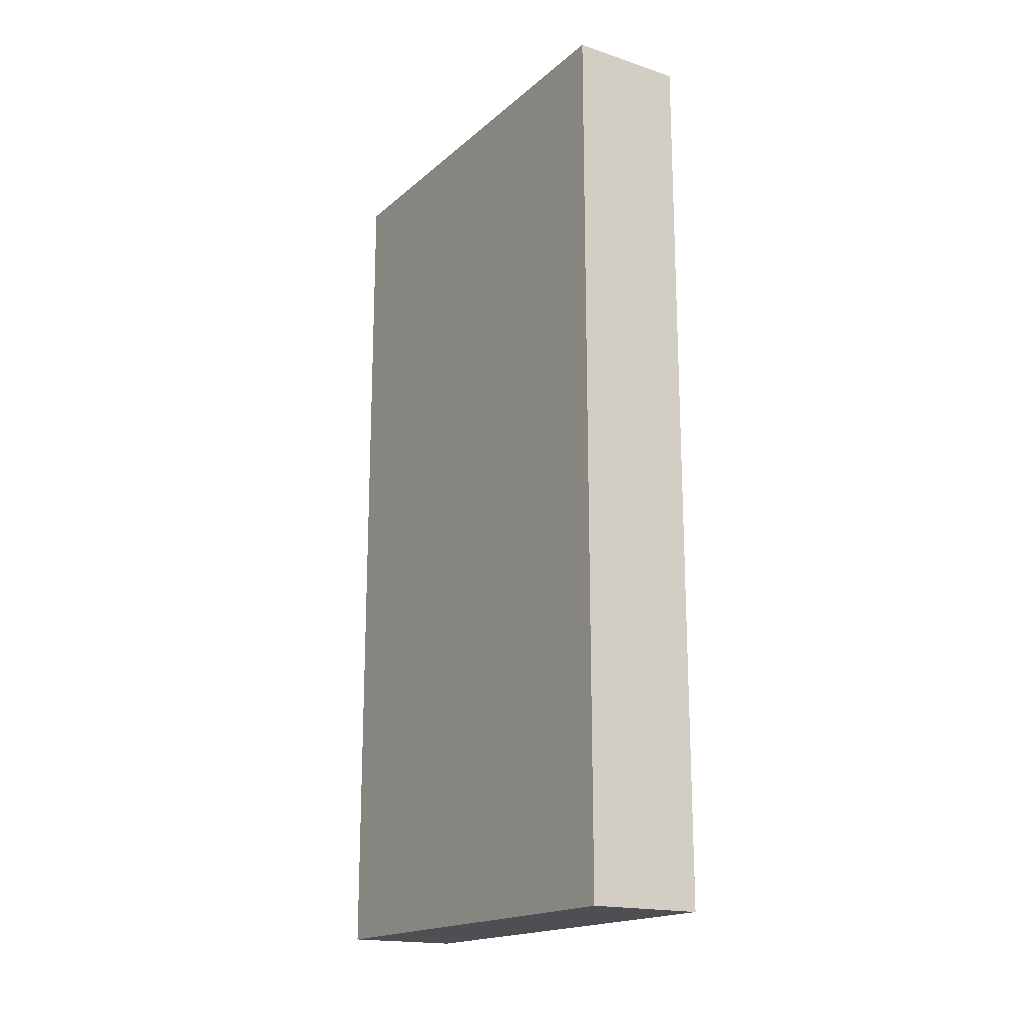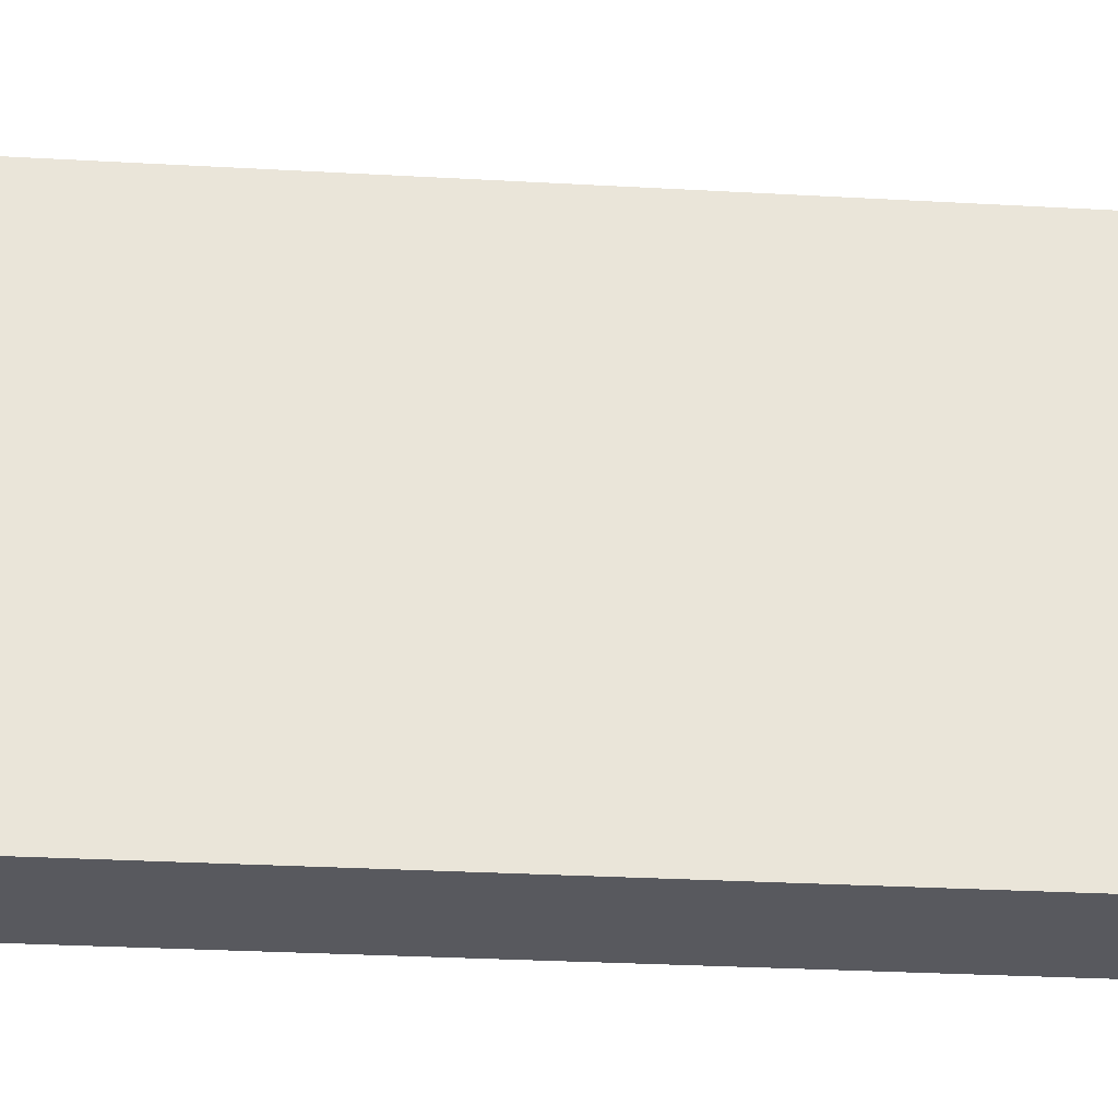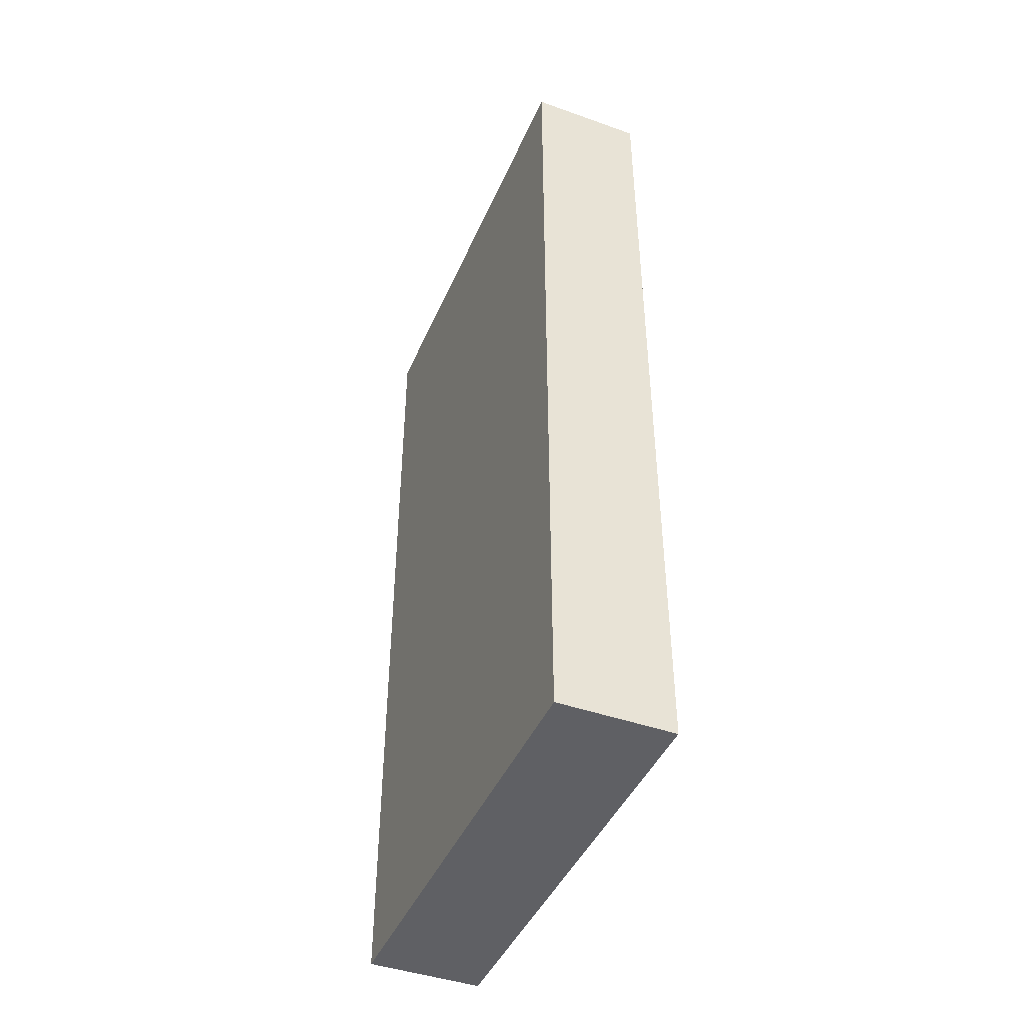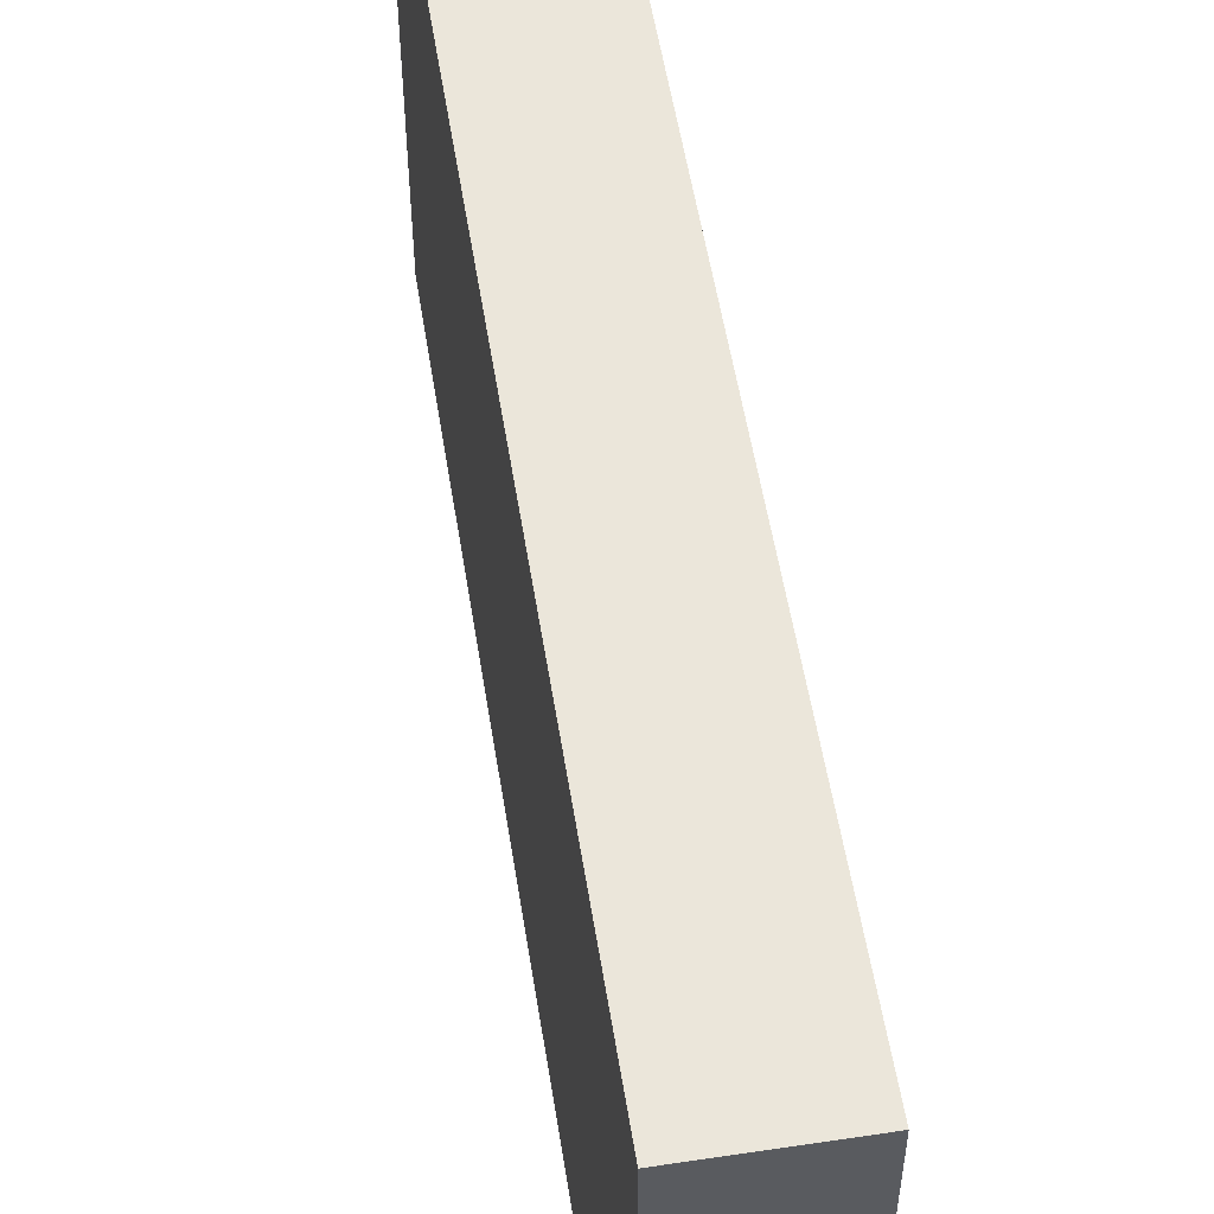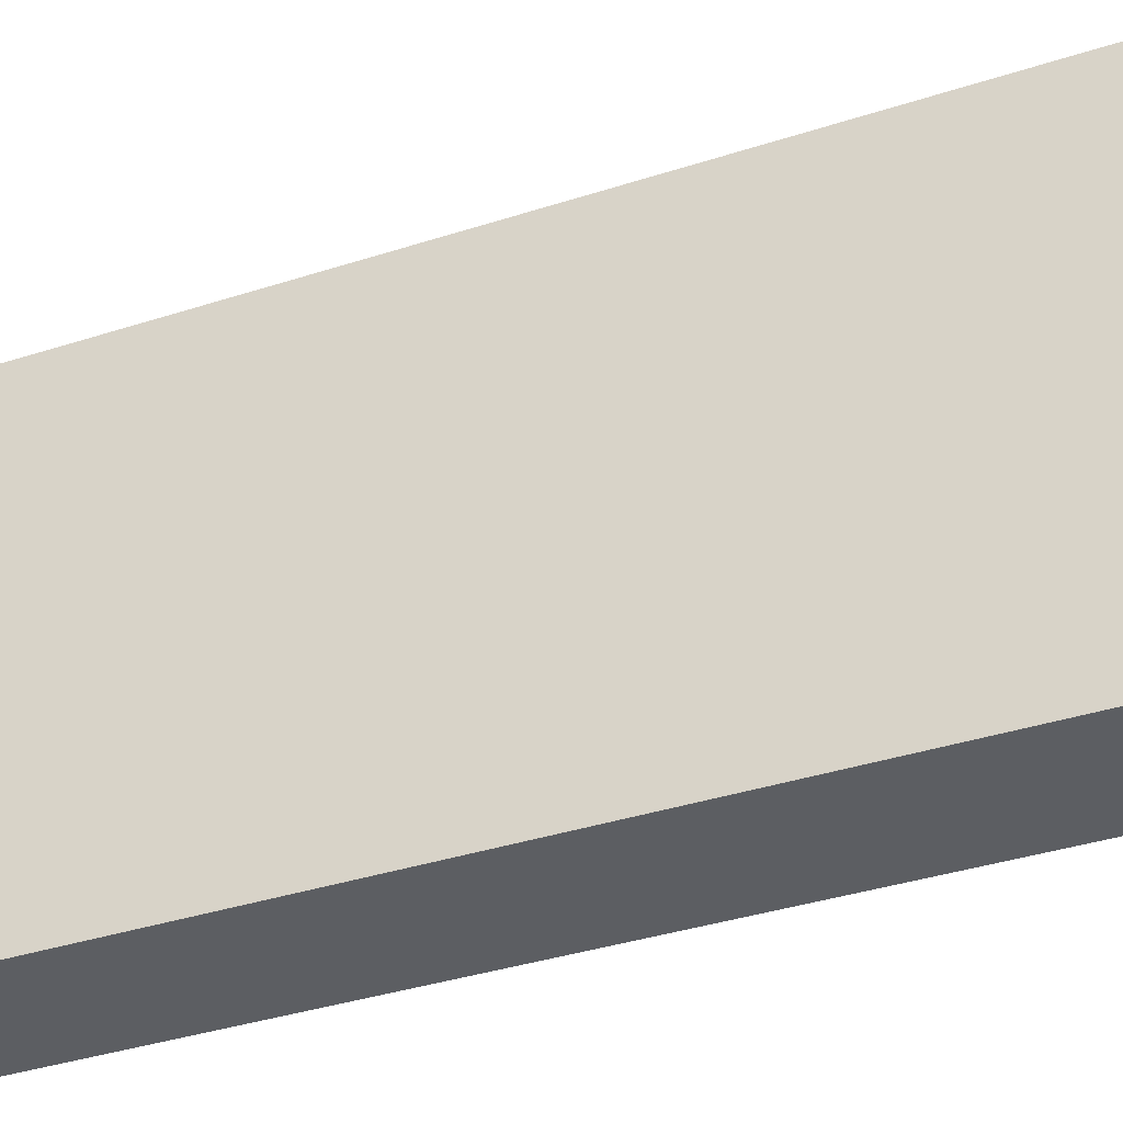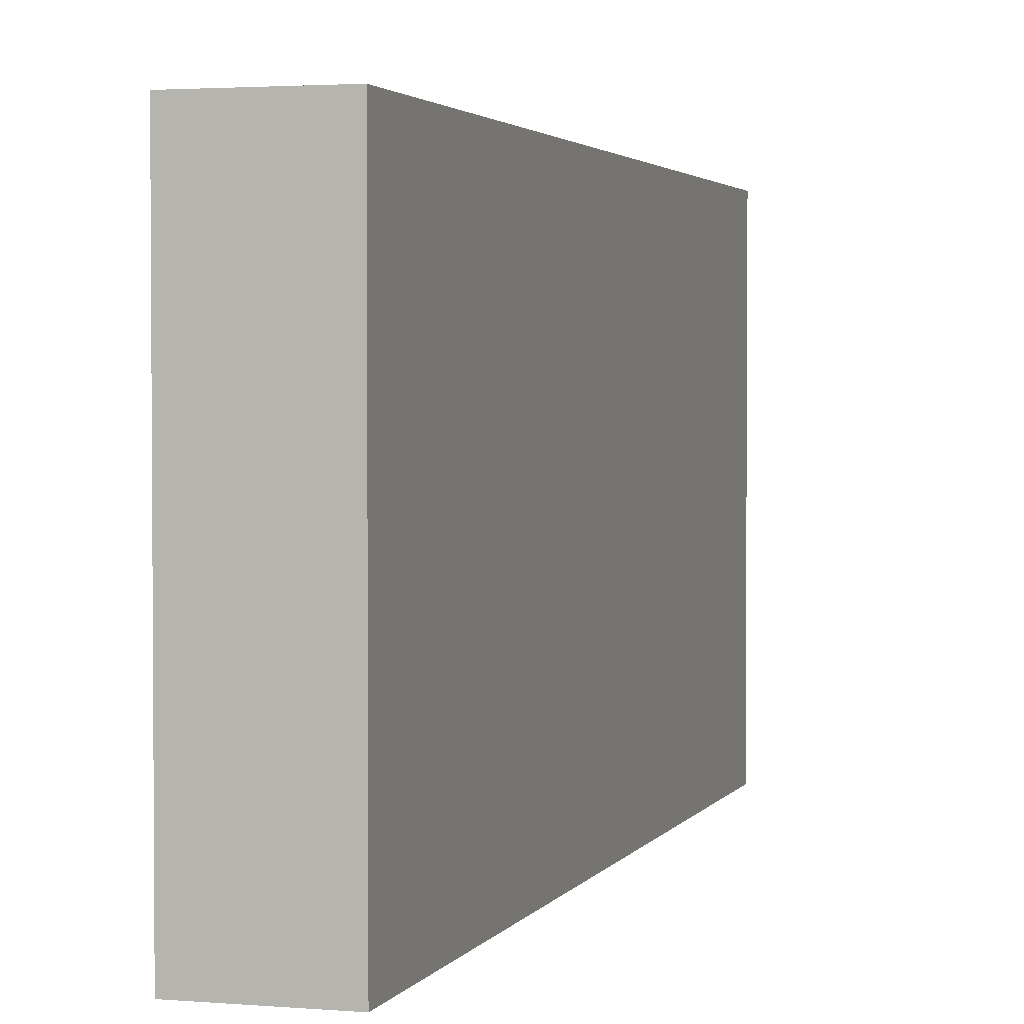
<metadata>
{"format":"obj","ext":"obj","renderer":"f3d","projection":"perspective","resolution":1024,"background":"white","views":[{"elev":-17.9,"azim":147.7,"up":"+Z"},{"elev":-30.3,"azim":85.4,"up":"+Y"},{"elev":-44.0,"azim":157.5,"up":"+Z"},{"elev":54.7,"azim":171.0,"up":"+Y"},{"elev":-38.0,"azim":112.3,"up":"+Y"},{"elev":2.5,"azim":16.5,"up":"+Y"}]}
</metadata>
<code>
v 688 384 544
v 704 448 544
v 688 448 544
v 704 384 544
v 688 448 420
v 704 384 420
v 688 384 420
v 704 448 420
f 1 2 3
f 1 4 2
f 5 6 7
f 5 8 6
f 3 8 5
f 3 2 8
f 4 7 6
f 4 1 7
f 1 5 7
f 1 3 5
f 2 6 8
f 2 4 6

</code>
